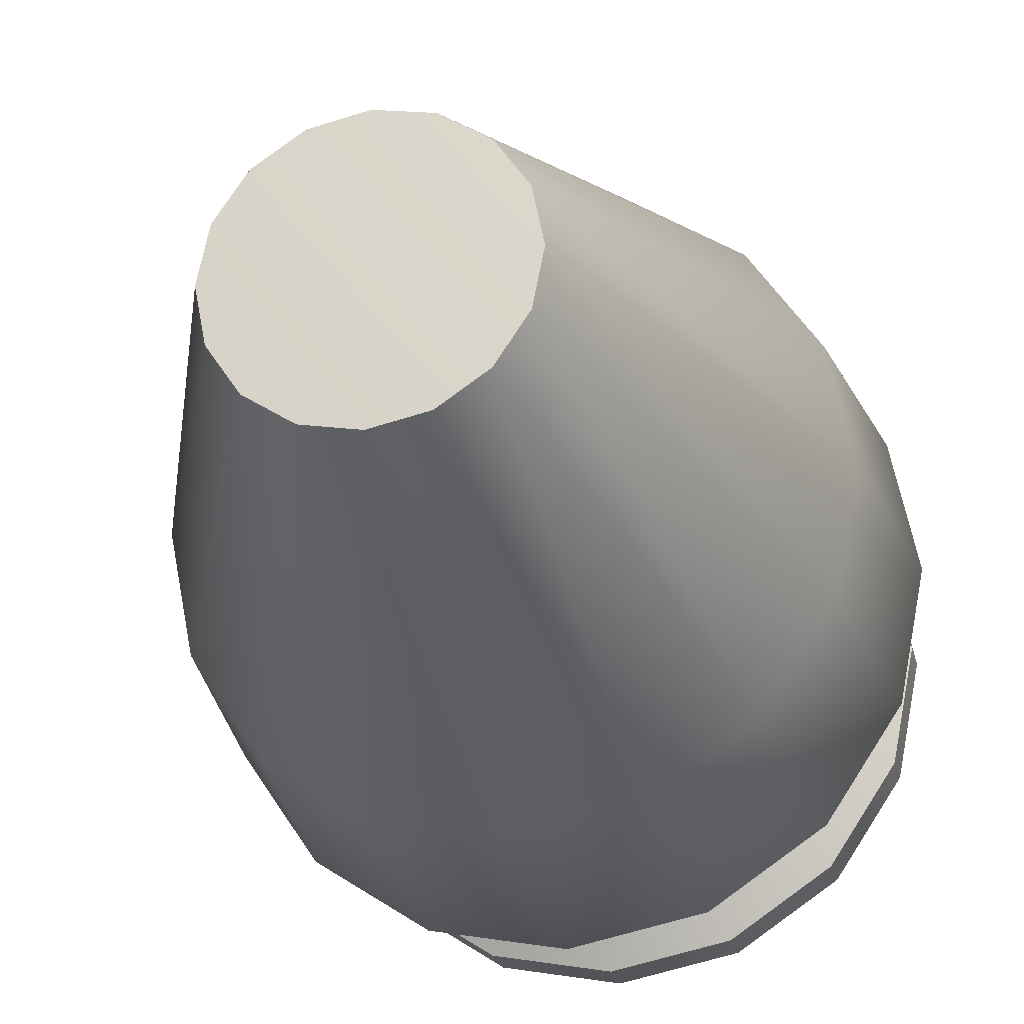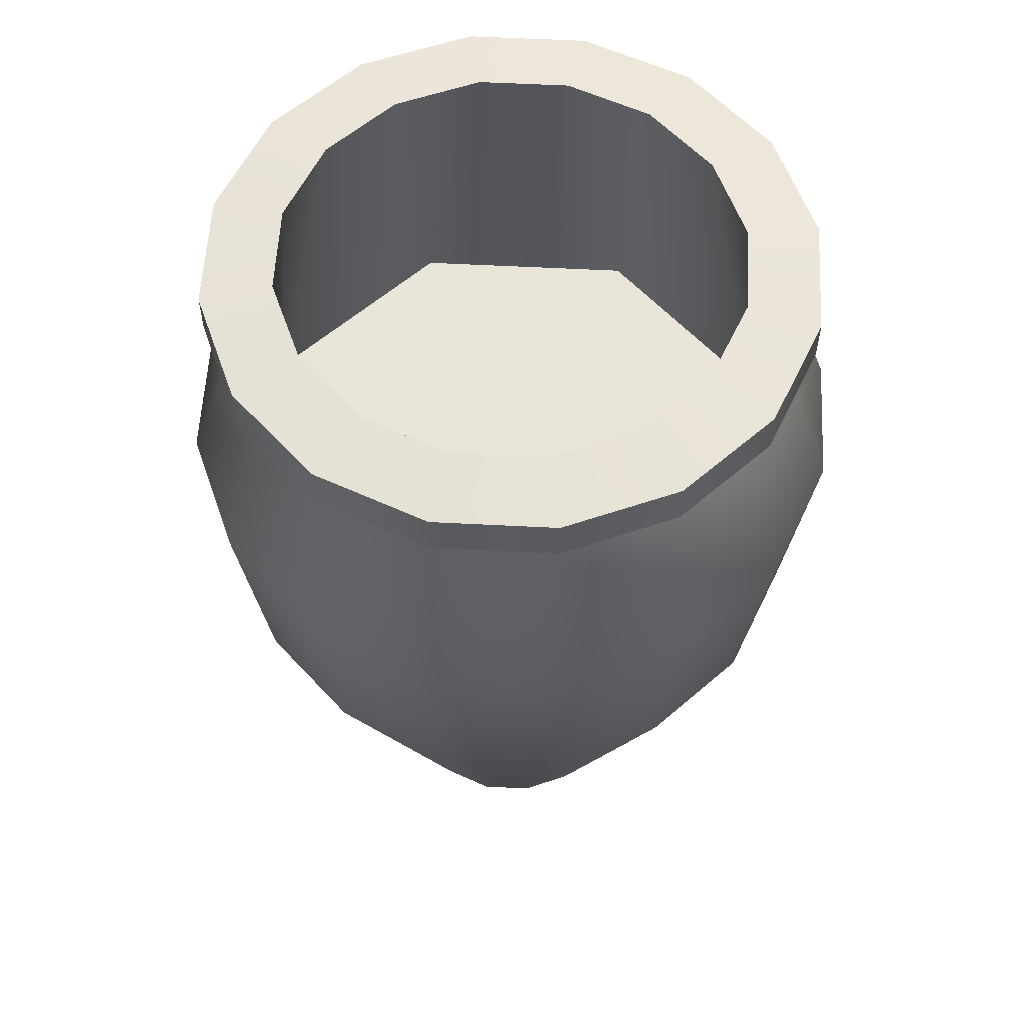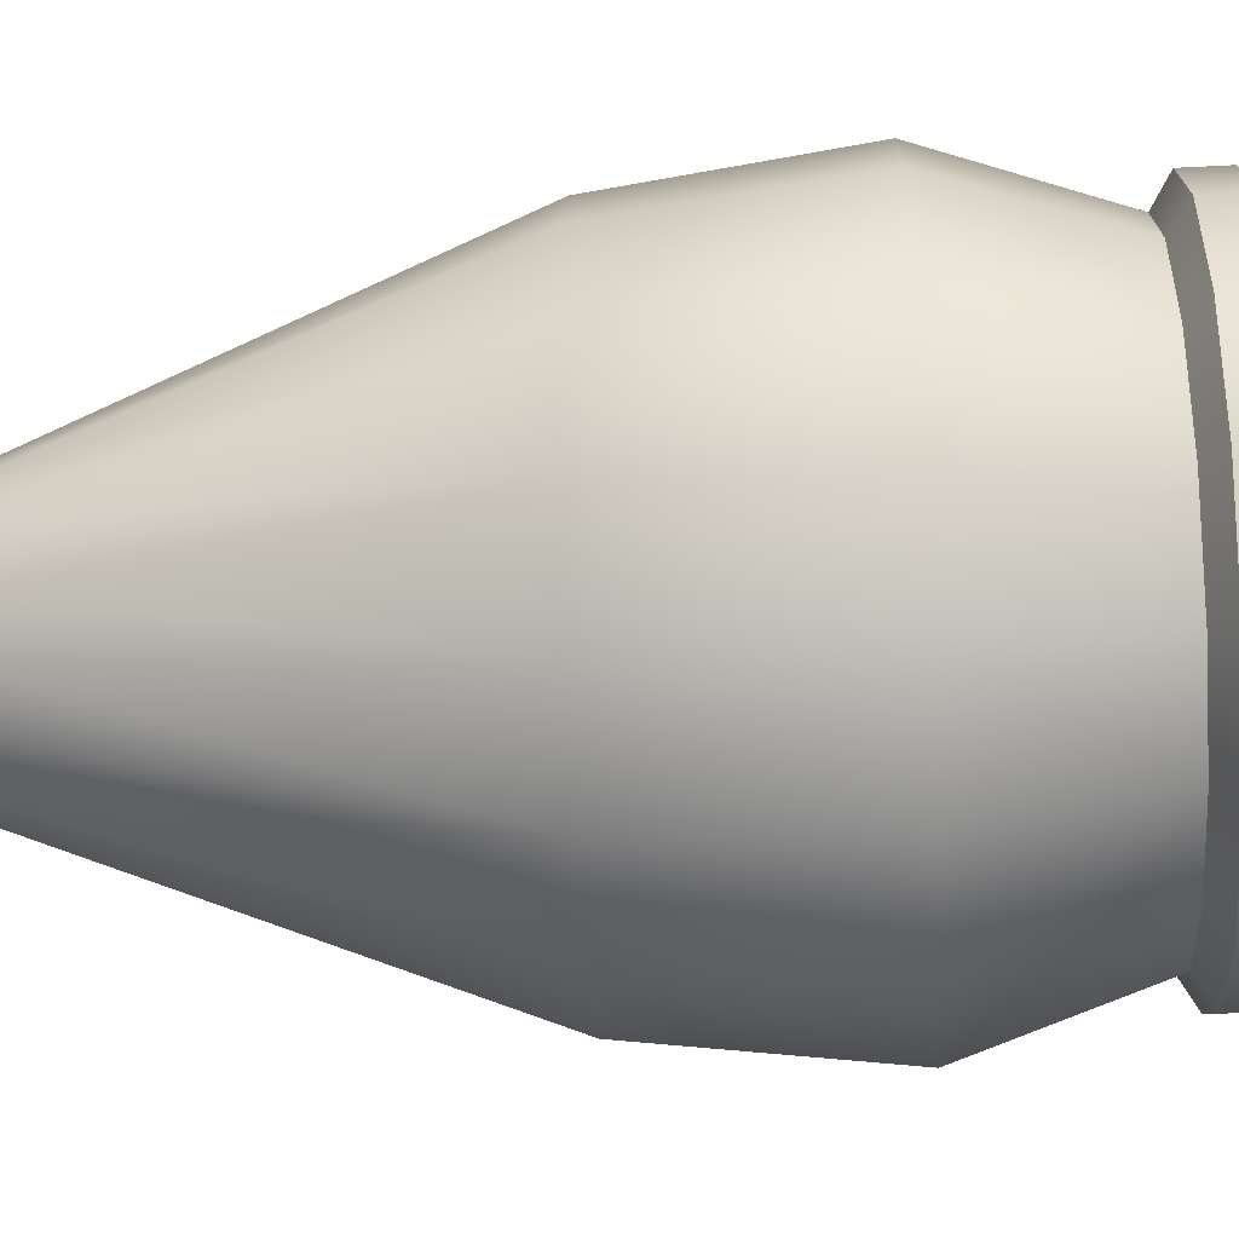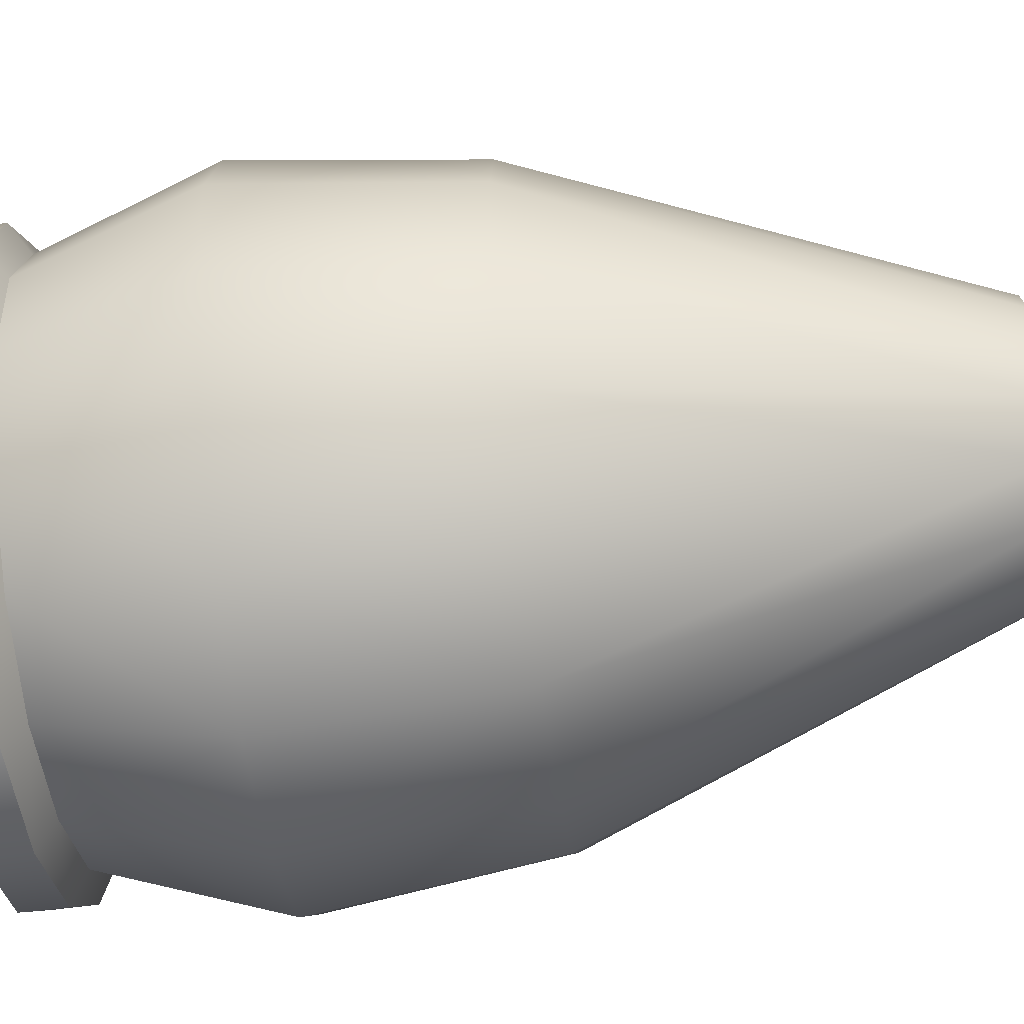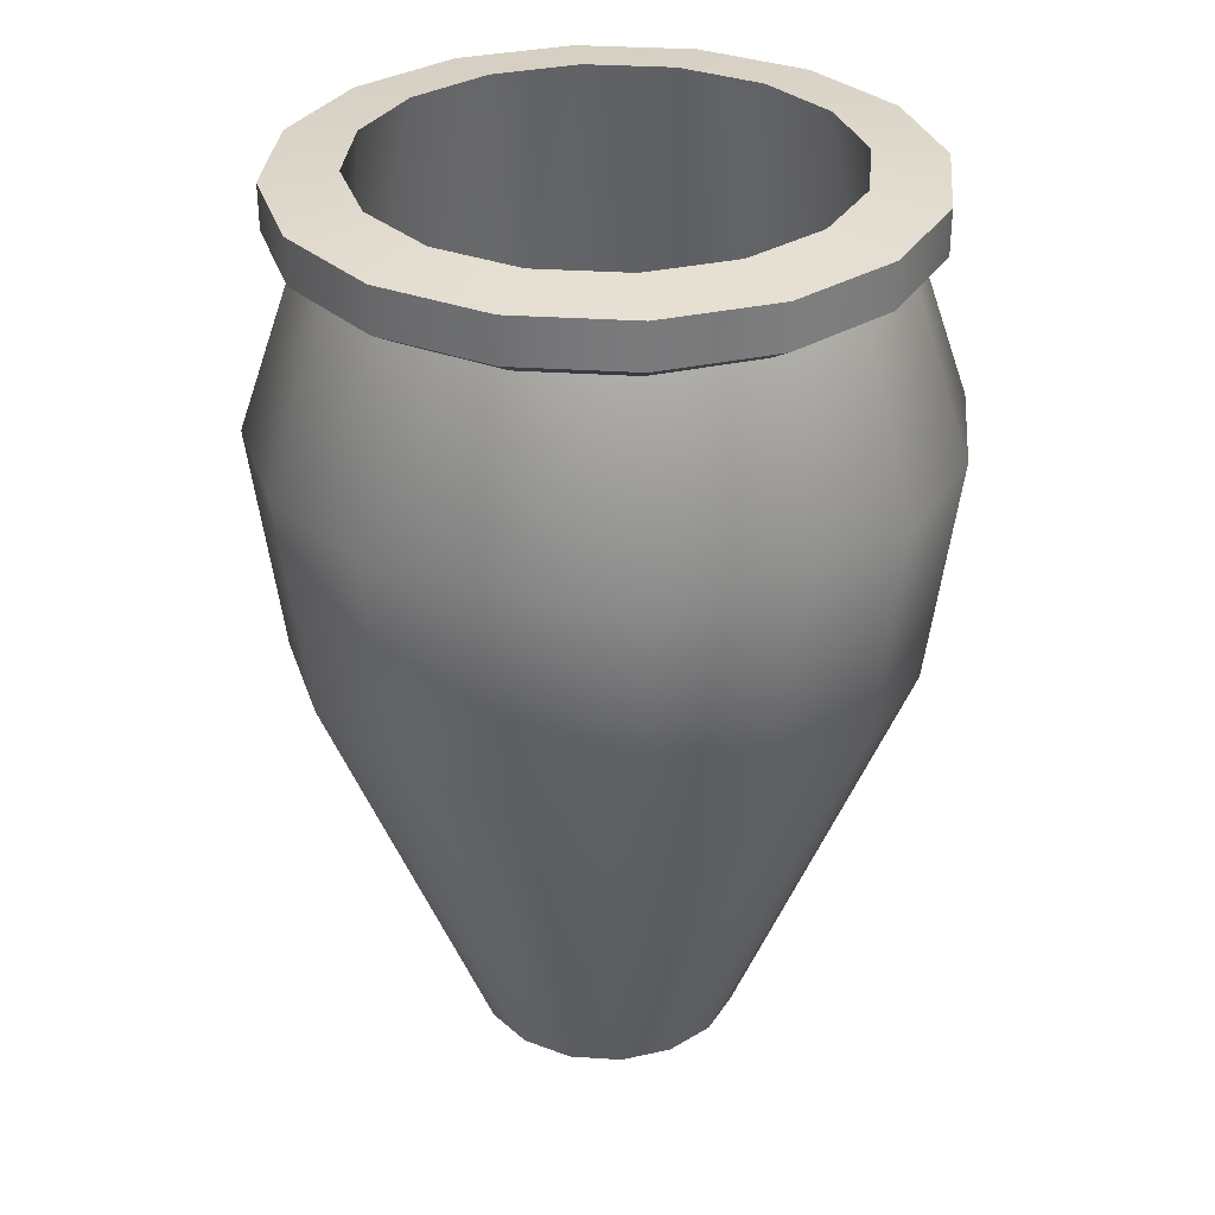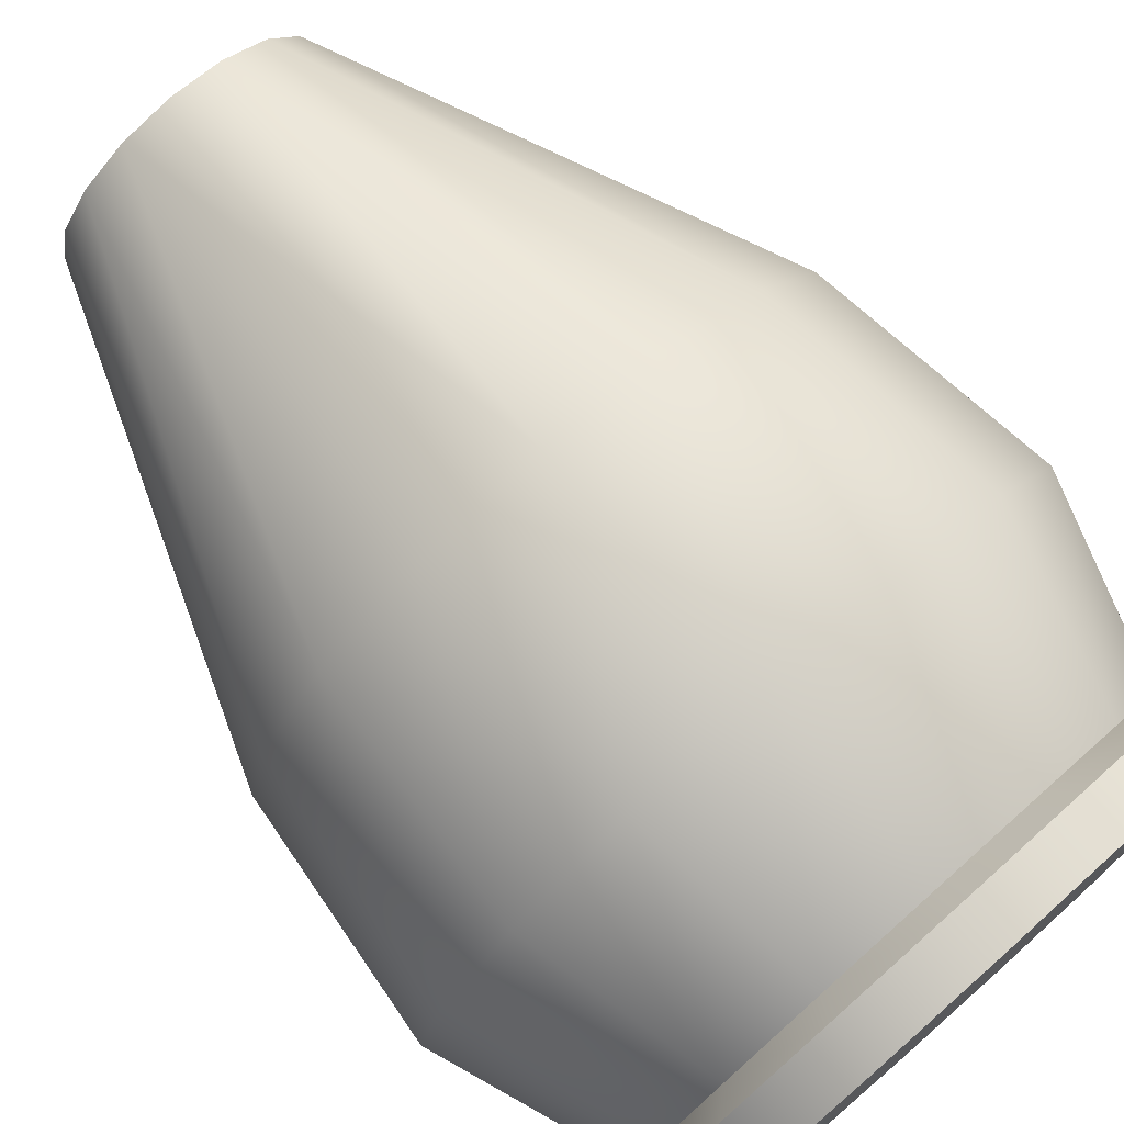
<metadata>
{"format":"obj","ext":"obj","renderer":"f3d","projection":"perspective","resolution":1024,"background":"white","views":[{"elev":-24.0,"azim":13.4,"up":"+Z"},{"elev":57.9,"azim":-165.7,"up":"+Y"},{"elev":-40.3,"azim":93.8,"up":"+Z"},{"elev":-63.2,"azim":-82.4,"up":"+Z"},{"elev":32.2,"azim":61.5,"up":"+Y"},{"elev":78.0,"azim":138.3,"up":"+Z"}]}
</metadata>
<code>
g Pot_2_LOD0
v 0.2182 0.3129 -1.247e-08
v 0.09543 0.002205 4.47e-06
v 0.08816 0.002205 0.03652
v 0.2016 0.3129 0.08352
v 0.06748 0.002205 0.06748
v 0.2208 0.48 0.09146
v 0.239 0.48 -1.236e-08
v 0.1543 0.3129 0.1543
v 0.03652 0.002205 0.08817
v 0.1806 0.6064 0.07479
v 0.1954 0.6064 -1.268e-08
v 0.169 0.48 0.169
v 0.1382 0.6064 0.1382
v 0.08352 0.3129 0.2016
v 0.09146 0.48 0.2208
v 0.07479 0.6064 0.1806
v -4.149e-08 0.3129 0.2182
v -2.141e-08 0.002205 0.09543
v -0.03652 0.002205 0.08817
v -4.002e-08 0.48 0.239
v -4.059e-08 0.6064 0.1954
v -0.08352 0.3129 0.2016
v -0.06748 0.002205 0.06748
v -0.09146 0.48 0.2208
v -0.07479 0.6064 0.1806
v -0.169 0.48 0.169
v -0.1382 0.6064 0.1382
v -0.1543 0.3129 0.1543
v -0.08816 0.002205 0.03652
v -0.2016 0.3129 0.08352
v -0.09543 0.002205 4.476e-06
v -0.2208 0.48 0.09146
v -0.1806 0.6064 0.07479
v -0.1954 0.6064 -1.806e-09
v -0.2182 0.3129 -3.306e-10
v -0.08816 0.002205 -0.03651
v -0.239 0.48 9.368e-10
v -0.2016 0.3129 -0.08352
v -0.06748 0.002205 -0.06747
v -0.2208 0.48 -0.09146
v -0.1806 0.6064 -0.07479
v -0.1543 0.3129 -0.1543
v -0.03652 0.002205 -0.08816
v -0.169 0.48 -0.169
v -0.1382 0.6064 -0.1382
v -0.08352 0.3129 -0.2016
v -0.09146 0.48 -0.2208
v -0.07479 0.6064 -0.1806
v -8.531e-09 0.3129 -0.2182
v -7.006e-09 0.002205 -0.09542
v -3.936e-09 0.48 -0.239
v -1.108e-08 0.6064 -0.1954
v 0.07479 0.6064 -0.1806
v 0.08352 0.3129 -0.2016
v 0.03652 0.002205 -0.08816
v 0.06748 0.002205 -0.06747
v 0.09146 0.48 -0.2208
v 0.169 0.48 -0.169
v 0.1382 0.6064 -0.1382
v 0.1543 0.3129 -0.1543
v 0.08816 0.002205 -0.03651
v 0.2016 0.3129 -0.08352
v 0.09543 0.002205 4.47e-06
v 0.2182 0.3129 -1.247e-08
v 0.2208 0.48 -0.09146
v 0.1806 0.6064 -0.07479
v 0.239 0.48 -1.236e-08
v 0.1954 0.6064 -1.268e-08
v 0.1954 0.6064 -1.268e-08
v 0.2006 0.6197 0.08308
v 0.2171 0.6197 -1.285e-08
v 0.1806 0.6064 0.07479
v 0.1535 0.6197 0.1535
v 0.1382 0.6064 0.1382
v 0.08308 0.6197 0.2006
v 0.07479 0.6064 0.1806
v -3.957e-08 0.6197 0.2171
v -4.059e-08 0.6064 0.1954
v -0.08308 0.6197 0.2006
v -0.07479 0.6064 0.1806
v -0.1535 0.6197 0.1535
v -0.1382 0.6064 0.1382
v -0.2006 0.6197 0.08308
v -0.1806 0.6064 0.07479
v -0.2171 0.6197 -7.668e-10
v -0.1954 0.6064 -1.806e-09
v -0.2006 0.6197 -0.08308
v -0.1806 0.6064 -0.07479
v -0.1535 0.6197 -0.1535
v -0.1382 0.6064 -0.1382
v -0.08308 0.6197 -0.2006
v -0.07479 0.6064 -0.1806
v -6.786e-09 0.6197 -0.2171
v -1.108e-08 0.6064 -0.1954
v 0.08308 0.6197 -0.2006
v 0.07479 0.6064 -0.1806
v 0.1535 0.6197 -0.1535
v 0.1382 0.6064 -0.1382
v 0.2006 0.6197 -0.08308
v 0.1806 0.6064 -0.07479
v 0.2171 0.6197 -1.285e-08
v 0.1954 0.6064 -1.268e-08
v 0.2171 0.6197 -1.285e-08
v 0.2006 0.6517 0.08308
v 0.2171 0.6517 -1.285e-08
v 0.2006 0.6197 0.08308
v 0.1535 0.6517 0.1535
v 0.1535 0.6197 0.1535
v 0.08308 0.6517 0.2006
v 0.08308 0.6197 0.2006
v -3.957e-08 0.6517 0.2171
v -3.957e-08 0.6197 0.2171
v -0.08308 0.6517 0.2006
v -0.08308 0.6197 0.2006
v -0.1535 0.6517 0.1535
v -0.1535 0.6197 0.1535
v -0.2006 0.6517 0.08308
v -0.2006 0.6197 0.08308
v -0.2171 0.6517 -7.668e-10
v -0.2171 0.6197 -7.668e-10
v -0.2006 0.6517 -0.08308
v -0.2006 0.6197 -0.08308
v -0.1535 0.6517 -0.1535
v -0.1535 0.6197 -0.1535
v -0.08308 0.6517 -0.2006
v -0.08308 0.6197 -0.2006
v -6.786e-09 0.6517 -0.2171
v -6.786e-09 0.6197 -0.2171
v 0.08308 0.6517 -0.2006
v 0.08308 0.6197 -0.2006
v 0.1535 0.6517 -0.1535
v 0.1535 0.6197 -0.1535
v 0.2006 0.6517 -0.08308
v 0.2006 0.6197 -0.08308
v 0.2171 0.6517 -1.285e-08
v 0.2171 0.6197 -1.285e-08
v 0.2006 0.6517 0.08308
v 0.1659 0.6571 -1.233e-08
v 0.2171 0.6517 -1.285e-08
v 0.1532 0.6571 0.06347
v 0.1535 0.6517 0.1535
v 0.1173 0.6571 0.1173
v 0.08308 0.6517 0.2006
v 0.06347 0.6571 0.1532
v -3.957e-08 0.6517 0.2171
v -4.075e-08 0.6571 0.1659
v -0.08308 0.6517 0.2006
v -0.06347 0.6571 0.1532
v -0.1535 0.6517 0.1535
v -0.1173 0.6571 0.1173
v -0.2006 0.6517 0.08308
v -0.1532 0.6571 0.06347
v -0.2171 0.6517 -7.668e-10
v -0.1659 0.6571 -3.105e-09
v -0.2006 0.6517 -0.08308
v -0.1532 0.6571 -0.06347
v -0.1535 0.6517 -0.1535
v -0.1173 0.6571 -0.1173
v -0.08308 0.6517 -0.2006
v -0.06347 0.6571 -0.1532
v -6.786e-09 0.6517 -0.2171
v -1.57e-08 0.6571 -0.1659
v 0.08308 0.6517 -0.2006
v 0.06347 0.6571 -0.1532
v 0.1535 0.6517 -0.1535
v 0.1173 0.6571 -0.1173
v 0.2006 0.6517 -0.08308
v 0.1532 0.6571 -0.06347
v 0.2171 0.6517 -1.285e-08
v 0.1659 0.6571 -1.233e-08
v 0.1659 0.6571 -1.233e-08
v 0.1532 0.6571 0.06347
v 0.1987 0.4126 0.03953
v 0.1126 0.4126 0.1685
v 0.1173 0.6571 0.1173
v 0.06347 0.6571 0.1532
v -0.03953 0.4126 0.1987
v -4.075e-08 0.6571 0.1659
v -0.06347 0.6571 0.1532
v -0.1685 0.4126 0.1126
v -0.1173 0.6571 0.1173
v -0.1532 0.6571 0.06347
v -0.1987 0.4126 -0.03953
v -0.1659 0.6571 -3.105e-09
v -0.1532 0.6571 -0.06347
v -0.1126 0.4126 -0.1685
v -0.1173 0.6571 -0.1173
v -0.06347 0.6571 -0.1532
v 0.03953 0.4126 -0.1987
v -1.57e-08 0.6571 -0.1659
v 0.06347 0.6571 -0.1532
v 0.1685 0.4126 -0.1126
v 0.1173 0.6571 -0.1173
v 0.1532 0.6571 -0.06347
v 0.1987 0.4126 0.03953
v 0.1659 0.6571 -1.233e-08
v 0.1126 0.4126 0.1685
v -2.353e-08 0.4126 2.98e-08
v 0.1987 0.4126 0.03953
v -0.03953 0.4126 0.1987
v 0.1685 0.4126 -0.1126
v -0.1685 0.4126 0.1126
v 0.03953 0.4126 -0.1987
v -0.1987 0.4126 -0.03953
v -0.1126 0.4126 -0.1685
v 0.06748 0.002205 -0.06747
v -5.614e-09 -0.0001024 -0.001611
v 0.08816 0.002205 -0.03651
v 0.03652 0.002205 -0.08816
v 0.09543 0.002205 4.47e-06
v -7.006e-09 0.002205 -0.09542
v 0.08816 0.002205 0.03652
v -0.03652 0.002205 -0.08816
v 0.06748 0.002205 0.06748
v -0.06748 0.002205 -0.06747
v 0.03652 0.002205 0.08817
v -0.08816 0.002205 -0.03651
v -2.141e-08 0.002205 0.09543
v -0.09543 0.002205 4.476e-06
v -0.03652 0.002205 0.08817
v -0.08816 0.002205 0.03652
v -0.06748 0.002205 0.06748
g Pot_2_LOD0_0
f 3 2 1
f 4 3 1
f 5 3 4
f 6 4 1
f 7 6 1
f 8 5 4
f 8 4 6
f 9 5 8
f 10 6 7
f 11 10 7
f 12 6 10
f 12 8 6
f 13 12 10
f 14 9 8
f 14 8 12
f 15 12 13
f 15 14 12
f 16 15 13
f 14 17 9
f 17 14 15
f 17 18 9
f 19 18 17
f 20 15 16
f 20 17 15
f 21 20 16
f 22 19 17
f 22 17 20
f 23 19 22
f 24 20 21
f 24 22 20
f 25 24 21
f 26 24 25
f 24 26 22
f 27 26 25
f 28 23 22
f 26 28 22
f 29 23 28
f 30 29 28
f 30 28 26
f 31 29 30
f 32 26 27
f 32 30 26
f 33 32 27
f 33 34 32
f 35 31 30
f 36 31 35
f 32 37 30
f 34 37 32
f 37 35 30
f 38 36 35
f 38 35 37
f 39 36 38
f 40 37 34
f 40 38 37
f 41 40 34
f 42 39 38
f 42 38 40
f 43 39 42
f 44 40 41
f 44 42 40
f 45 44 41
f 46 43 42
f 46 42 44
f 47 44 45
f 47 46 44
f 48 47 45
f 46 49 43
f 49 46 47
f 49 50 43
f 51 47 48
f 51 49 47
f 52 51 48
f 52 53 51
f 49 54 50
f 54 55 50
f 56 55 54
f 51 57 49
f 53 57 51
f 57 54 49
f 58 57 53
f 57 58 54
f 59 58 53
f 60 56 54
f 58 60 54
f 61 56 60
f 62 61 60
f 62 60 58
f 63 61 62
f 64 63 62
f 65 58 59
f 65 62 58
f 64 62 65
f 66 65 59
f 67 64 65
f 67 65 66
f 68 67 66
f 71 70 69
f 70 72 69
f 70 73 72
f 73 74 72
f 73 75 74
f 75 76 74
f 75 77 76
f 77 78 76
f 77 79 78
f 79 80 78
f 79 81 80
f 81 82 80
f 81 83 82
f 83 84 82
f 83 85 84
f 85 86 84
f 85 87 86
f 87 88 86
f 87 89 88
f 89 90 88
f 89 91 90
f 91 92 90
f 91 93 92
f 93 94 92
f 93 95 94
f 95 96 94
f 95 97 96
f 97 98 96
f 97 99 98
f 99 100 98
f 99 101 100
f 101 102 100
f 105 104 103
f 104 106 103
f 104 107 106
f 107 108 106
f 107 109 108
f 109 110 108
f 109 111 110
f 111 112 110
f 111 113 112
f 113 114 112
f 113 115 114
f 115 116 114
f 115 117 116
f 117 118 116
f 117 119 118
f 119 120 118
f 119 121 120
f 121 122 120
f 121 123 122
f 123 124 122
f 123 125 124
f 125 126 124
f 125 127 126
f 127 128 126
f 127 129 128
f 129 130 128
f 129 131 130
f 131 132 130
f 131 133 132
f 133 134 132
f 133 135 134
f 135 136 134
f 139 138 137
f 138 140 137
f 137 140 141
f 140 142 141
f 141 142 143
f 142 144 143
f 143 144 145
f 144 146 145
f 145 146 147
f 146 148 147
f 147 148 149
f 148 150 149
f 149 150 151
f 150 152 151
f 151 152 153
f 152 154 153
f 153 154 155
f 154 156 155
f 155 156 157
f 156 158 157
f 157 158 159
f 158 160 159
f 159 160 161
f 160 162 161
f 161 162 163
f 162 164 163
f 163 164 165
f 164 166 165
f 165 166 167
f 166 168 167
f 167 168 169
f 168 170 169
f 173 172 171
f 173 174 172
f 174 175 172
f 174 176 175
f 174 177 176
f 177 178 176
f 177 179 178
f 177 180 179
f 180 181 179
f 180 182 181
f 180 183 182
f 183 184 182
f 183 185 184
f 183 186 185
f 186 187 185
f 186 188 187
f 186 189 188
f 189 190 188
f 189 191 190
f 189 192 191
f 192 193 191
f 192 194 193
f 192 195 194
f 195 196 194
f 199 198 197
f 197 198 200
f 198 199 201
f 198 202 200
f 198 201 203
f 198 204 202
f 198 203 205
f 204 198 205
f 208 207 206
f 207 209 206
f 208 210 207
f 209 207 211
f 207 210 212
f 213 211 207
f 207 212 214
f 207 215 213
f 207 214 216
f 207 217 215
f 207 216 218
f 207 219 217
f 207 218 220
f 221 219 207
f 207 220 222
f 221 207 222

</code>
